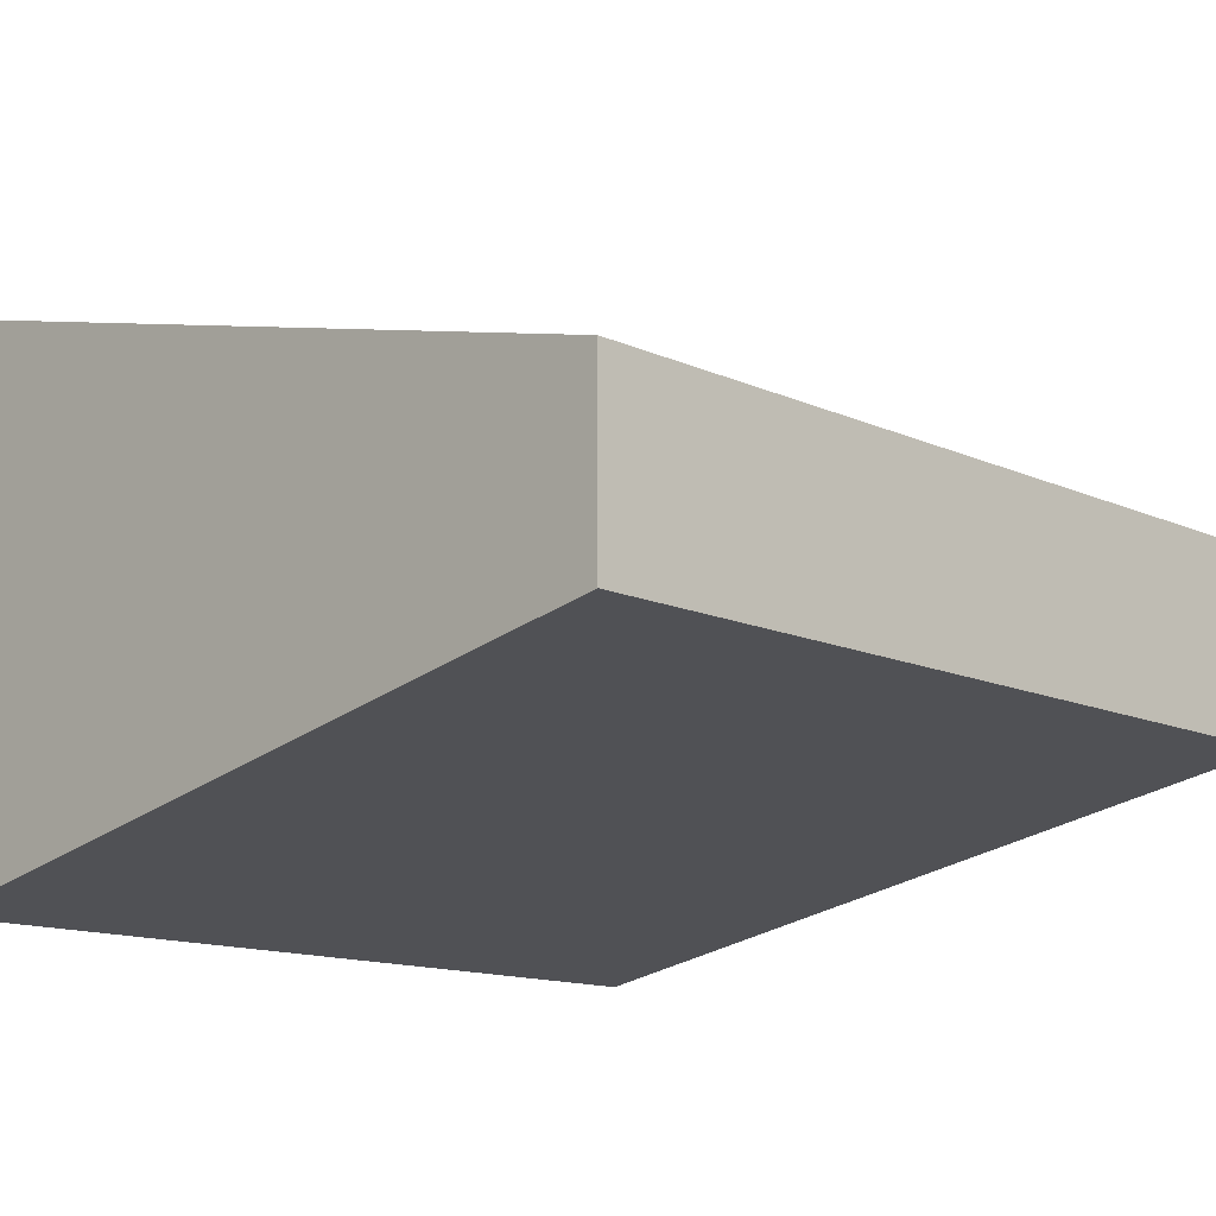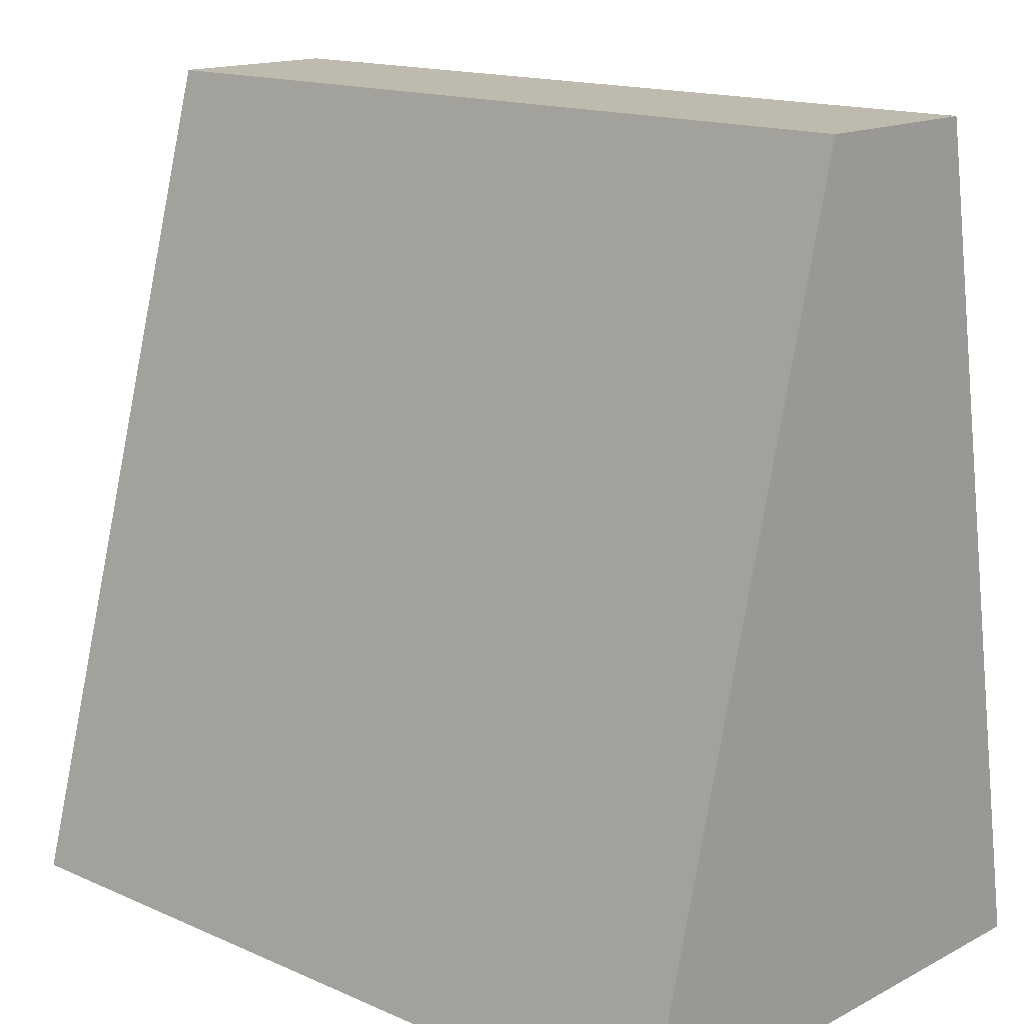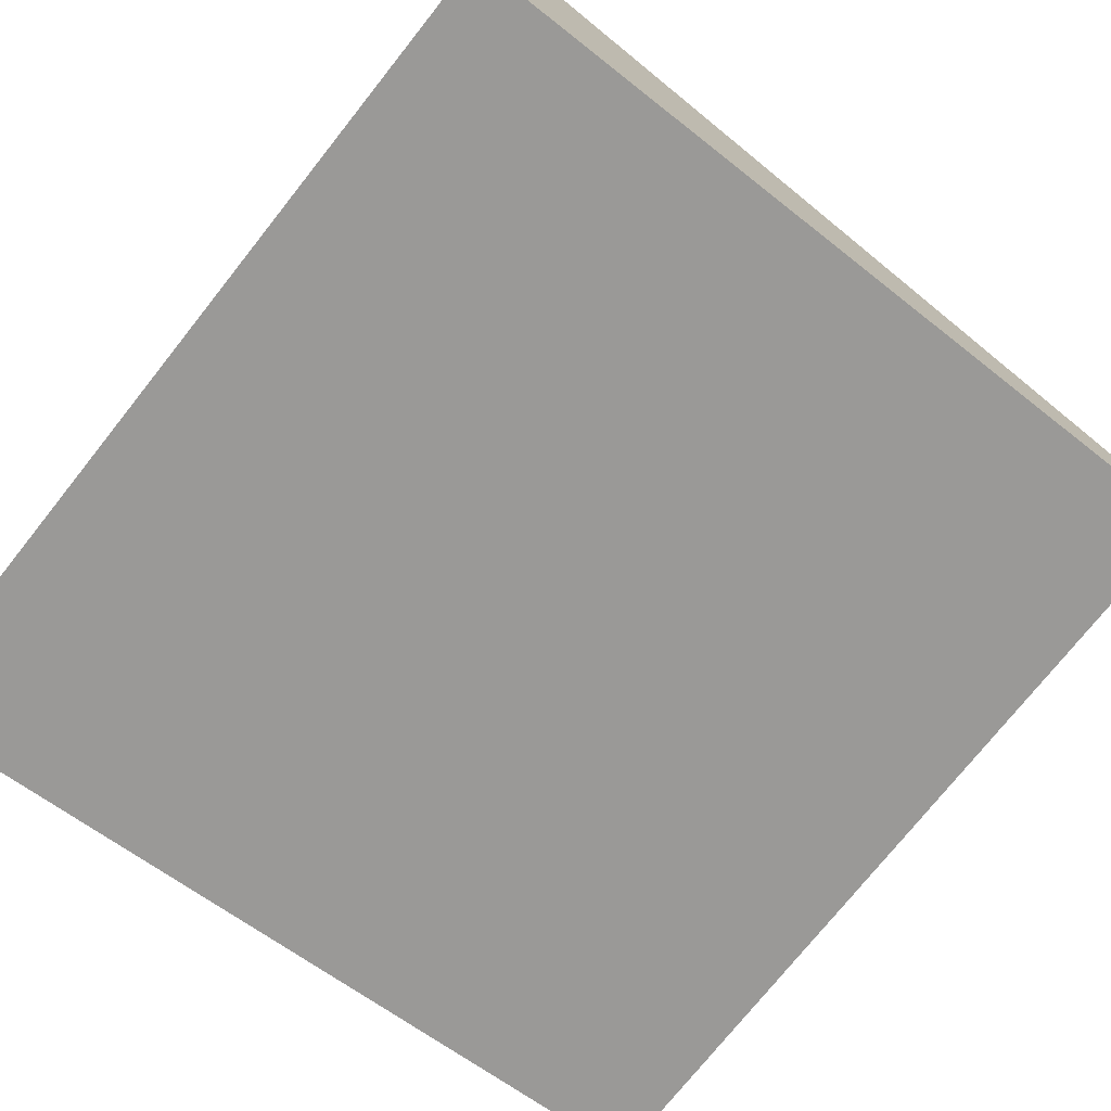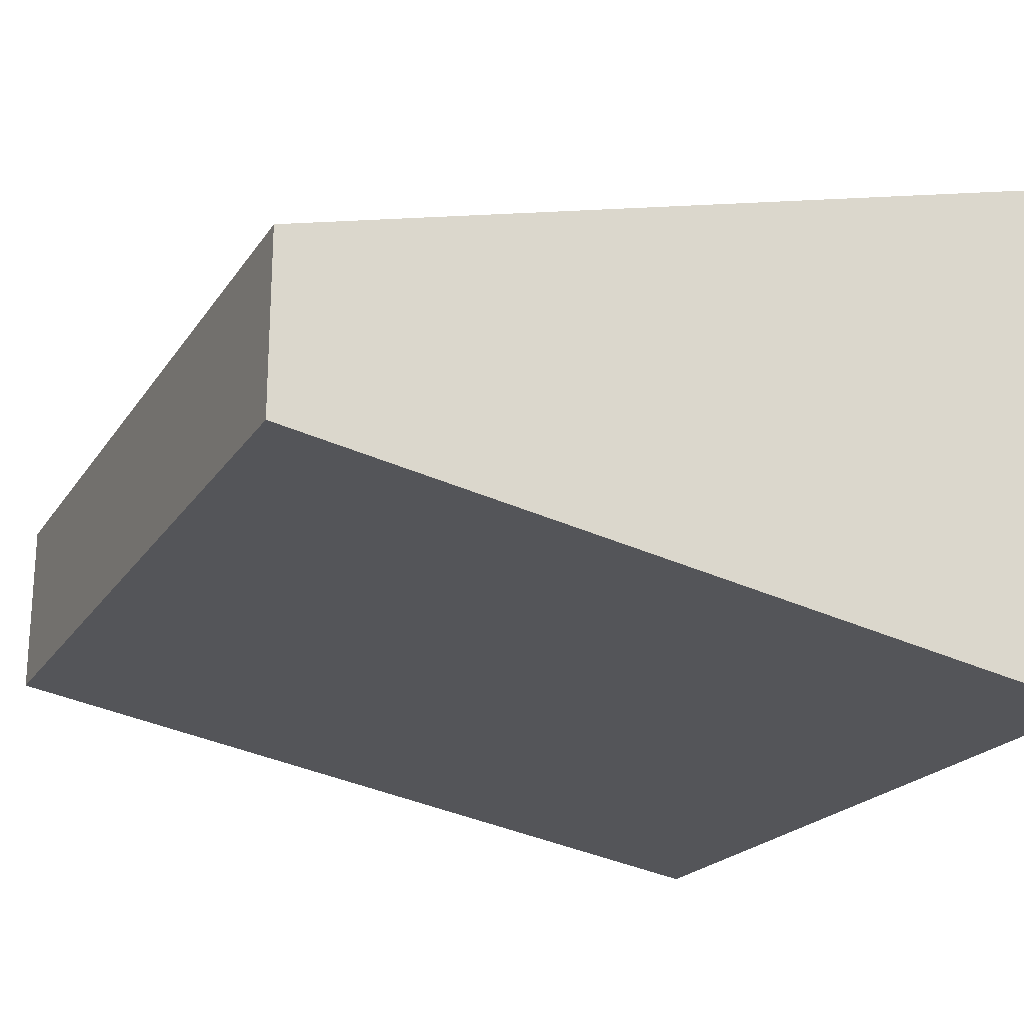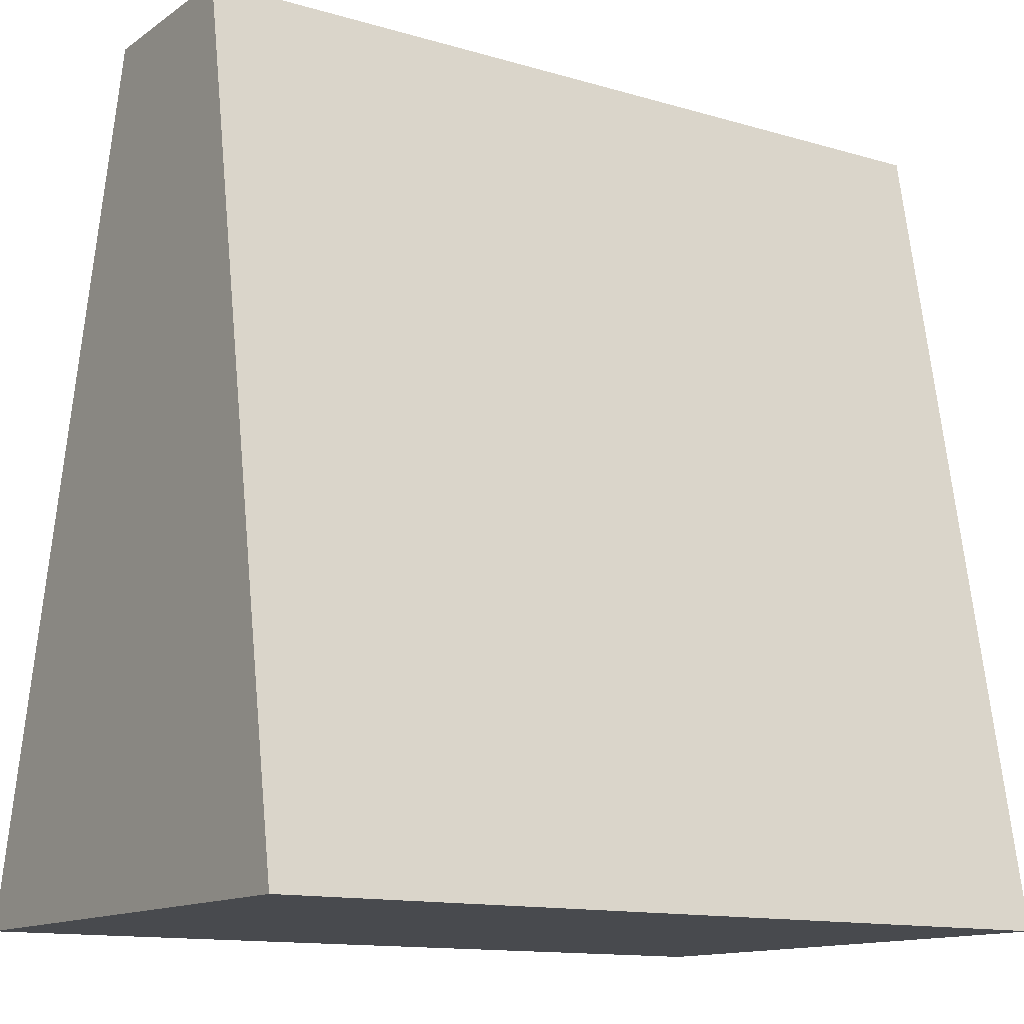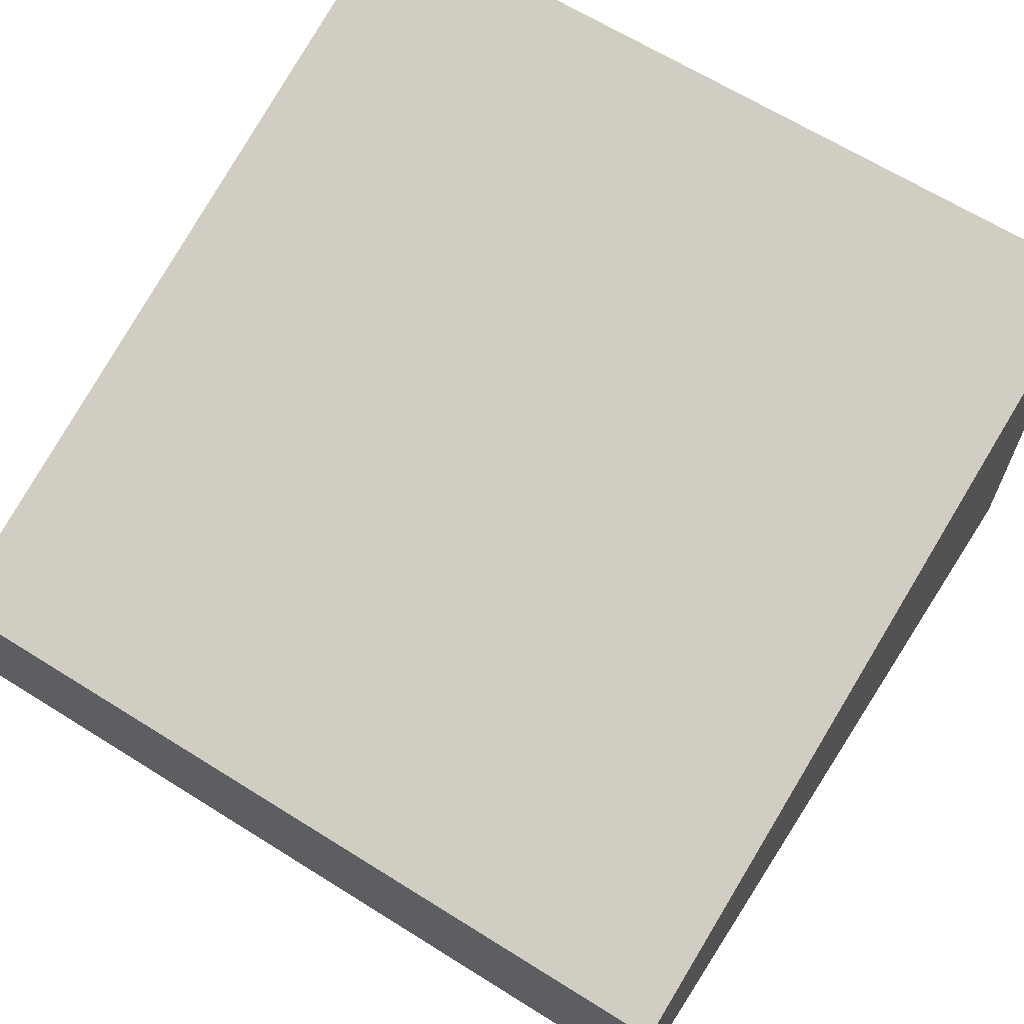
<metadata>
{"format":"obj","ext":"obj","renderer":"f3d","projection":"perspective","resolution":1024,"background":"white","views":[{"elev":-13.9,"azim":135.7,"up":"+Z"},{"elev":15.4,"azim":42.7,"up":"+Y"},{"elev":-74.9,"azim":51.5,"up":"+Z"},{"elev":-21.2,"azim":-114.6,"up":"+Z"},{"elev":-13.1,"azim":146.2,"up":"+Y"},{"elev":65.4,"azim":-147.8,"up":"+Z"}]}
</metadata>
<code>
o Cube
v -3.644 -3.644 2.795
v -3.644 3.644 0.8146
v -3.644 -3.644 -2.075
v -3.644 3.644 -0.7916
v 3.644 -3.644 2.795
v 3.644 3.644 0.8146
v 3.644 -3.644 -2.075
v 3.644 3.644 -0.7916
f 2 3 1
f 4 7 3
f 7 6 5
f 6 1 5
f 7 1 3
f 4 6 8
f 2 4 3
f 4 8 7
f 7 8 6
f 6 2 1
f 7 5 1
f 4 2 6

</code>
